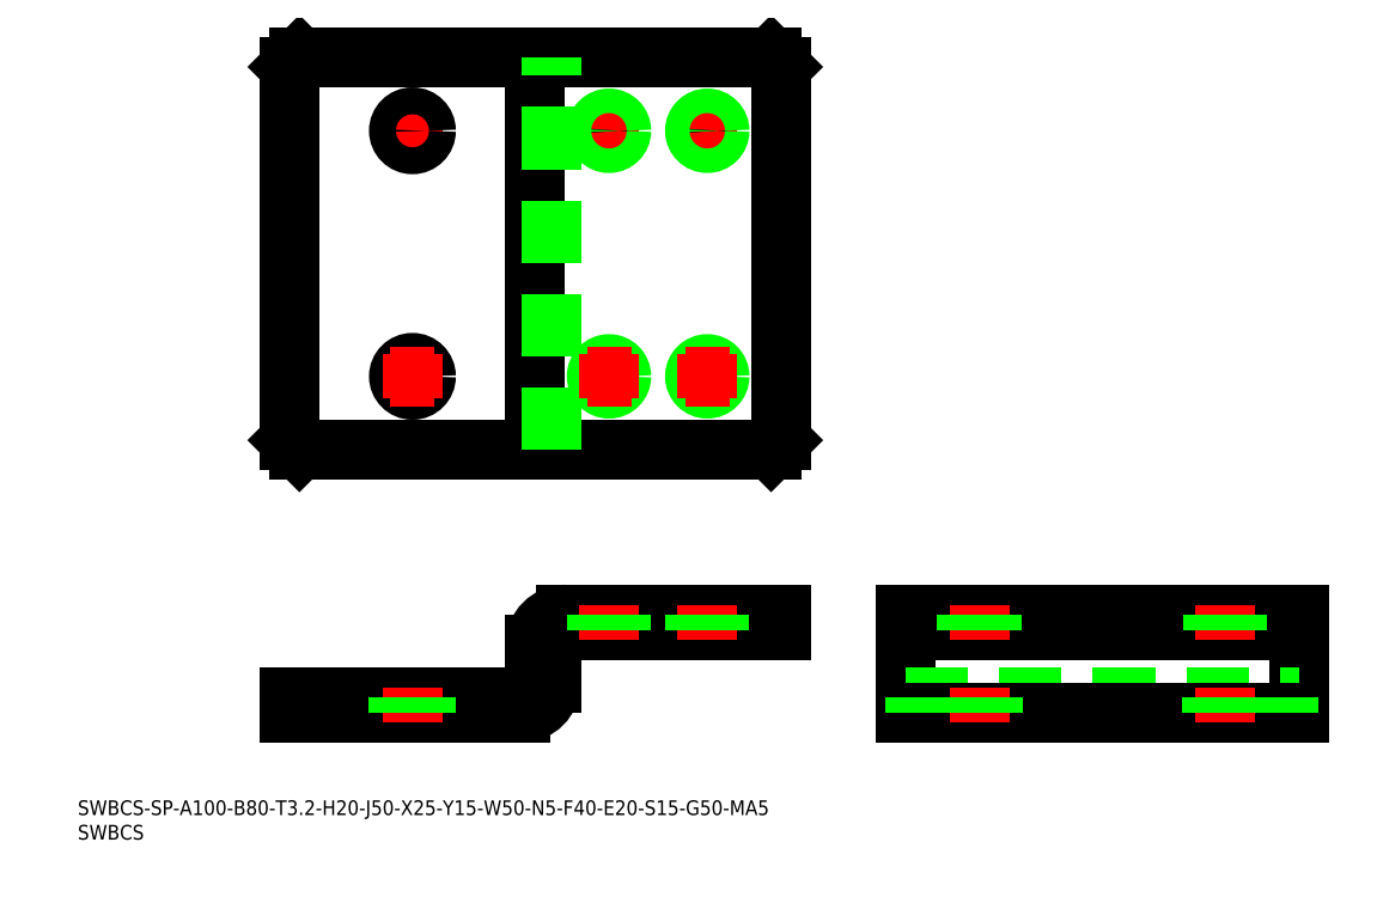
<metadata>
{"format":"dxf","ext":"dxf","renderer":"ezdxf+matplotlib","layout":"modelspace","background":"white","min_lineweight":24,"dpi":150}
</metadata>
<code>
0
SECTION
2
ENTITIES
0
LINE
8
0
10
45.12
20
159.3
30
0
11
141.1
21
159.3
31
0
0
LINE
8
0
10
141.1
20
159.3
30
0
11
143.1
21
157.3
31
0
0
LINE
8
0
10
143.1
20
157.3
30
0
11
143.1
21
81.31
31
0
0
LINE
8
0
10
143.1
20
81.31
30
0
11
141.1
21
79.31
31
0
0
LINE
8
0
10
141.1
20
79.31
30
0
11
45.12
21
79.31
31
0
0
LINE
8
0
10
45.12
20
79.31
30
0
11
43.12
21
81.31
31
0
0
LINE
8
0
10
43.12
20
81.31
30
0
11
43.12
21
157.3
31
0
0
LINE
8
0
10
43.12
20
157.3
30
0
11
45.12
21
159.3
31
0
0
LINE
8
0
10
43.12
20
29.01
30
0
11
90.12
21
29.01
31
0
0
LINE
8
0
10
43.12
20
25.81
30
0
11
43.12
21
29.01
31
0
0
LINE
8
0
10
43.12
20
25.81
30
0
11
90.12
21
25.81
31
0
0
LINE
8
0
10
99.32
20
45.81
30
0
11
143.1
21
45.81
31
0
0
LINE
8
0
10
99.32
20
42.61
30
0
11
143.1
21
42.61
31
0
0
LINE
8
0
10
143.1
20
45.81
30
0
11
143.1
21
42.61
31
0
0
LINE
8
0
10
93.12
20
32.01
30
0
11
93.12
21
39.61
31
0
0
LINE
8
0
10
96.32
20
32.01
30
0
11
96.32
21
39.61
31
0
0
ARC
8
0
10
99.32
20
39.61
30
0
40
3
50
90
51
180
0
ARC
8
0
10
90.12
20
32.01
30
0
40
3
50
270
51
0
0
ARC
8
0
10
90.12
20
32.01
30
0
40
6.2
50
270
51
0
0
ARC
8
0
10
99.32
20
39.61
30
0
40
6.2
50
90
51
180
0
LINE
8
0
10
141.1
20
45.81
30
0
11
141.1
21
42.61
31
0
0
LINE
8
0
10
45.12
20
25.81
30
0
11
45.12
21
29.01
31
0
0
LINE
8
0
10
93.12
20
79.31
30
0
11
93.12
21
159.3
31
0
0
LINE
8
0
10
96.32
20
79.31
30
0
11
96.32
21
159.3
31
0
0
LINE
8
0
10
168.5
20
45.81
30
0
11
248.5
21
45.81
31
0
0
LINE
8
0
10
168.5
20
42.61
30
0
11
248.5
21
42.61
31
0
0
LINE
8
0
10
248.5
20
45.81
30
0
11
248.5
21
25.81
31
0
0
LINE
8
0
10
246.5
20
45.81
30
0
11
246.5
21
42.61
31
0
0
LINE
8
0
10
168.5
20
45.81
30
0
11
168.5
21
25.81
31
0
0
LINE
8
0
10
170.5
20
45.81
30
0
11
170.5
21
42.61
31
0
0
LINE
8
0
10
168.5
20
29.01
30
0
11
248.5
21
29.01
31
0
0
LINE
8
0
10
168.5
20
25.81
30
0
11
248.5
21
25.81
31
0
0
LINE
8
0
10
170.5
20
29.01
30
0
11
170.5
21
25.81
31
0
0
LINE
8
0
10
246.5
20
29.01
30
0
11
246.5
21
25.81
31
0
0
INSERT
8
0
2
*U1
10
0
20
0
30
0
0
INSERT
8
0
2
*U2
10
0
20
0
30
0
0
LINE
8
CENTER
10
68.12
20
31.01
30
0
11
68.12
21
23.81
31
0
0
LINE
8
0
10
65.37
20
29.01
30
0
11
65.37
21
25.81
31
0
0
LINE
8
0
10
70.87
20
29.01
30
0
11
70.87
21
25.81
31
0
0
LINE
8
CENTER
10
108.1
20
47.81
30
0
11
108.1
21
40.61
31
0
0
LINE
8
0
10
110.6
20
45.81
30
0
11
110.6
21
42.61
31
0
0
LINE
8
CENTER
10
183.5
20
31.01
30
0
11
183.5
21
23.81
31
0
0
LINE
8
CENTER
10
233.5
20
31.01
30
0
11
233.5
21
23.81
31
0
0
LINE
8
CENTER
10
103.6
20
144.3
30
0
11
112.6
21
144.3
31
0
0
LINE
8
CENTER
10
108.1
20
139.8
30
0
11
108.1
21
148.8
31
0
0
CIRCLE
8
0
10
108.1
20
94.31
30
0
40
2.067
0
CIRCLE
8
0
10
108.1
20
94.31
30
0
40
2.5
0
CIRCLE
8
0
10
108.1
20
144.3
30
0
40
2.067
0
CIRCLE
8
0
10
108.1
20
144.3
30
0
40
2.5
0
LINE
8
CENTER
10
103.6
20
94.31
30
0
11
112.6
21
94.31
31
0
0
LINE
8
CENTER
10
108.1
20
89.81
30
0
11
108.1
21
98.81
31
0
0
LINE
8
CENTER
10
72.62
20
144.3
30
0
11
63.62
21
144.3
31
0
0
LINE
8
CENTER
10
68.12
20
139.8
30
0
11
68.12
21
148.8
31
0
0
CIRCLE
8
0
10
68.12
20
94.31
30
0
40
2.75
0
CIRCLE
8
0
10
68.12
20
144.3
30
0
40
2.75
0
LINE
8
CENTER
10
72.62
20
94.31
30
0
11
63.62
21
94.31
31
0
0
LINE
8
CENTER
10
68.12
20
89.81
30
0
11
68.12
21
98.81
31
0
0
LINE
8
0
10
110.2
20
45.81
30
0
11
110.2
21
42.61
31
0
0
LINE
8
0
10
105.6
20
45.81
30
0
11
105.6
21
42.61
31
0
0
LINE
8
0
10
106.1
20
45.81
30
0
11
106.1
21
42.61
31
0
0
LINE
8
CENTER
10
183.5
20
40.61
30
0
11
183.5
21
47.81
31
0
0
LINE
8
CENTER
10
233.5
20
40.61
30
0
11
233.5
21
47.81
31
0
0
LINE
8
0
10
181
20
42.61
30
0
11
181
21
45.81
31
0
0
LINE
8
0
10
186
20
42.61
30
0
11
186
21
45.81
31
0
0
LINE
8
0
10
231
20
42.61
30
0
11
231
21
45.81
31
0
0
LINE
8
0
10
236
20
42.61
30
0
11
236
21
45.81
31
0
0
LINE
8
0
10
185.6
20
45.81
30
0
11
185.6
21
42.61
31
0
0
LINE
8
0
10
181.4
20
45.81
30
0
11
181.4
21
42.61
31
0
0
LINE
8
0
10
235.6
20
45.81
30
0
11
235.6
21
42.61
31
0
0
LINE
8
0
10
231.4
20
45.81
30
0
11
231.4
21
42.61
31
0
0
LINE
8
CENTER
10
128.1
20
47.81
30
0
11
128.1
21
40.61
31
0
0
LINE
8
0
10
130.6
20
45.81
30
0
11
130.6
21
42.61
31
0
0
LINE
8
CENTER
10
123.6
20
144.3
30
0
11
132.6
21
144.3
31
0
0
LINE
8
CENTER
10
128.1
20
139.8
30
0
11
128.1
21
148.8
31
0
0
CIRCLE
8
0
10
128.1
20
94.31
30
0
40
2.067
0
CIRCLE
8
0
10
128.1
20
94.31
30
0
40
2.5
0
CIRCLE
8
0
10
128.1
20
144.3
30
0
40
2.067
0
CIRCLE
8
0
10
128.1
20
144.3
30
0
40
2.5
0
LINE
8
CENTER
10
123.6
20
94.31
30
0
11
132.6
21
94.31
31
0
0
LINE
8
CENTER
10
128.1
20
89.81
30
0
11
128.1
21
98.81
31
0
0
LINE
8
0
10
130.2
20
45.81
30
0
11
130.2
21
42.61
31
0
0
LINE
8
0
10
125.6
20
45.81
30
0
11
125.6
21
42.61
31
0
0
LINE
8
0
10
126.1
20
45.81
30
0
11
126.1
21
42.61
31
0
0
LINE
8
0
10
180.7
20
29.01
30
0
11
180.7
21
25.81
31
0
0
LINE
8
0
10
186.2
20
29.01
30
0
11
186.2
21
25.81
31
0
0
LINE
8
0
10
230.7
20
29.01
30
0
11
230.7
21
25.81
31
0
0
LINE
8
0
10
236.2
20
29.01
30
0
11
236.2
21
25.81
31
0
0
VIEWPORT
8
0
10
143.6
20
100.1
30
0
40
231.2
41
180.8
68
     1
69
     1
0
VIEWPORT
8
0
10
143.6
20
100.1
30
0
40
229.8
41
160.2
68
     2
69
     2
0
ENDSEC
0
EOF

</code>
